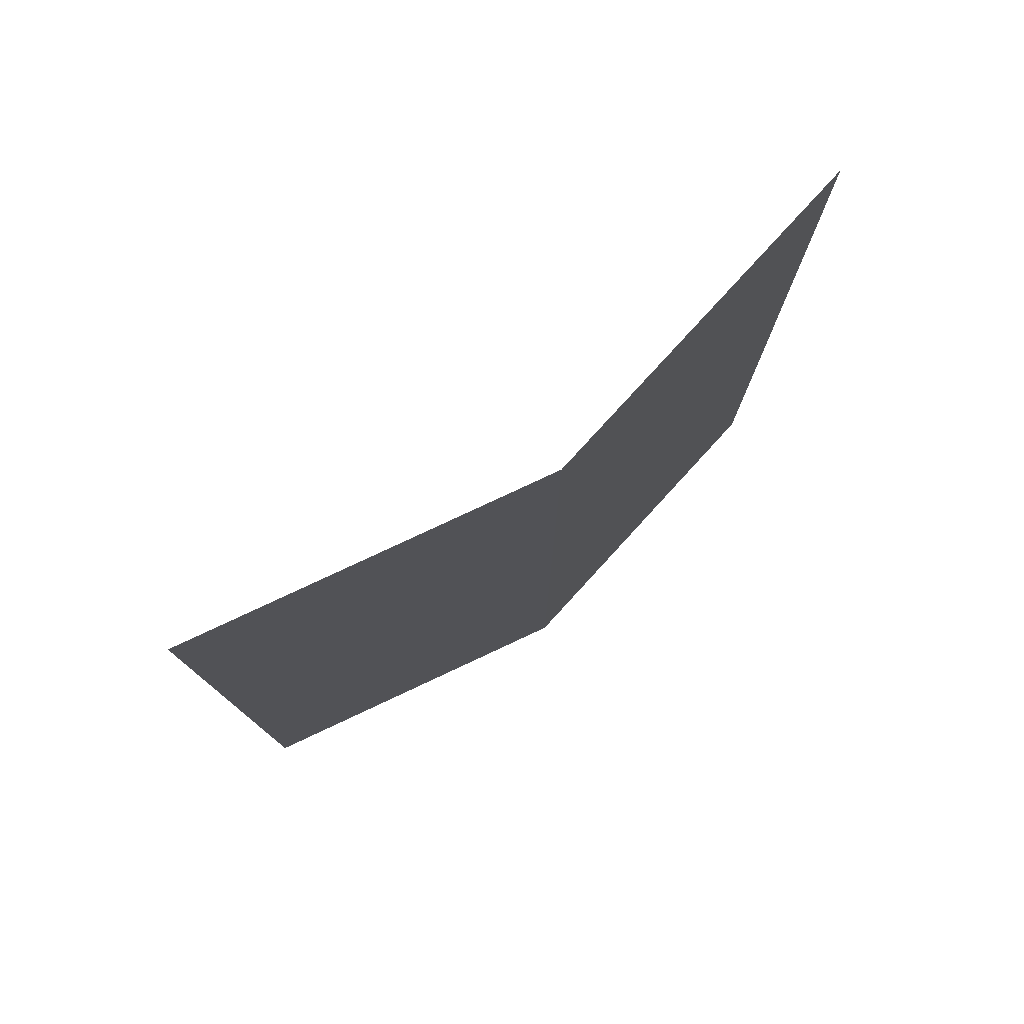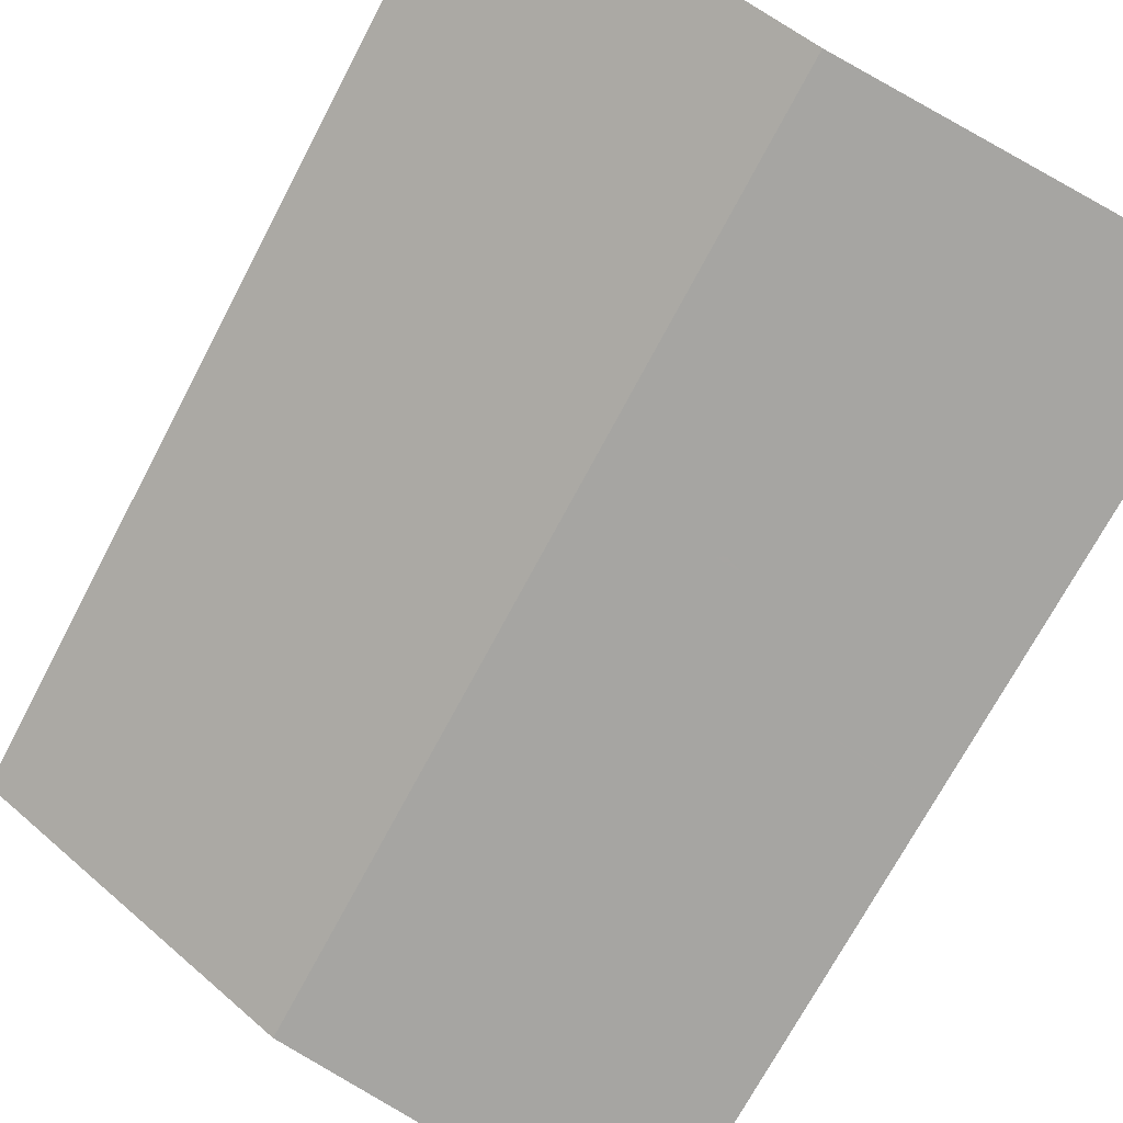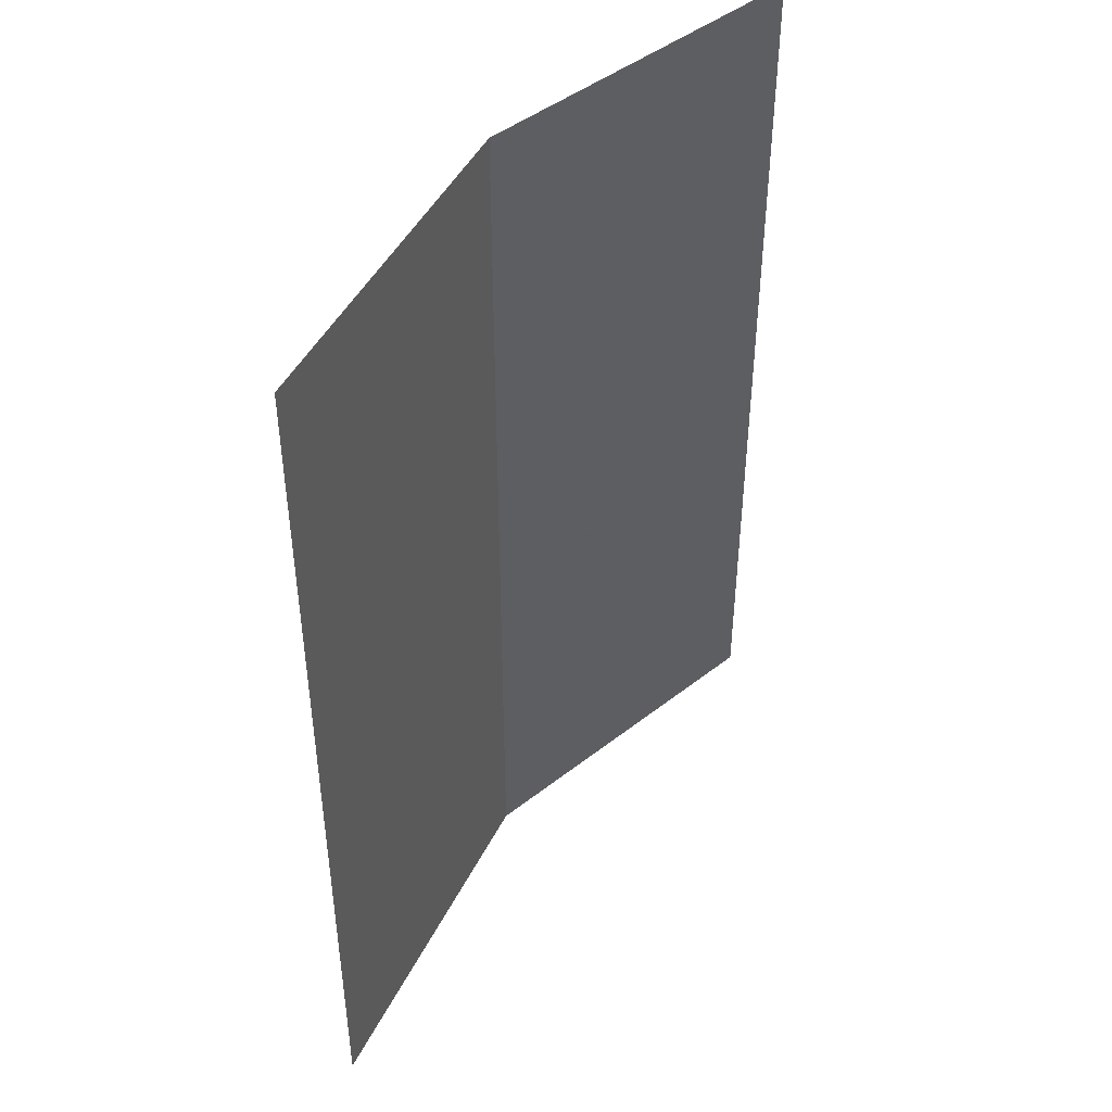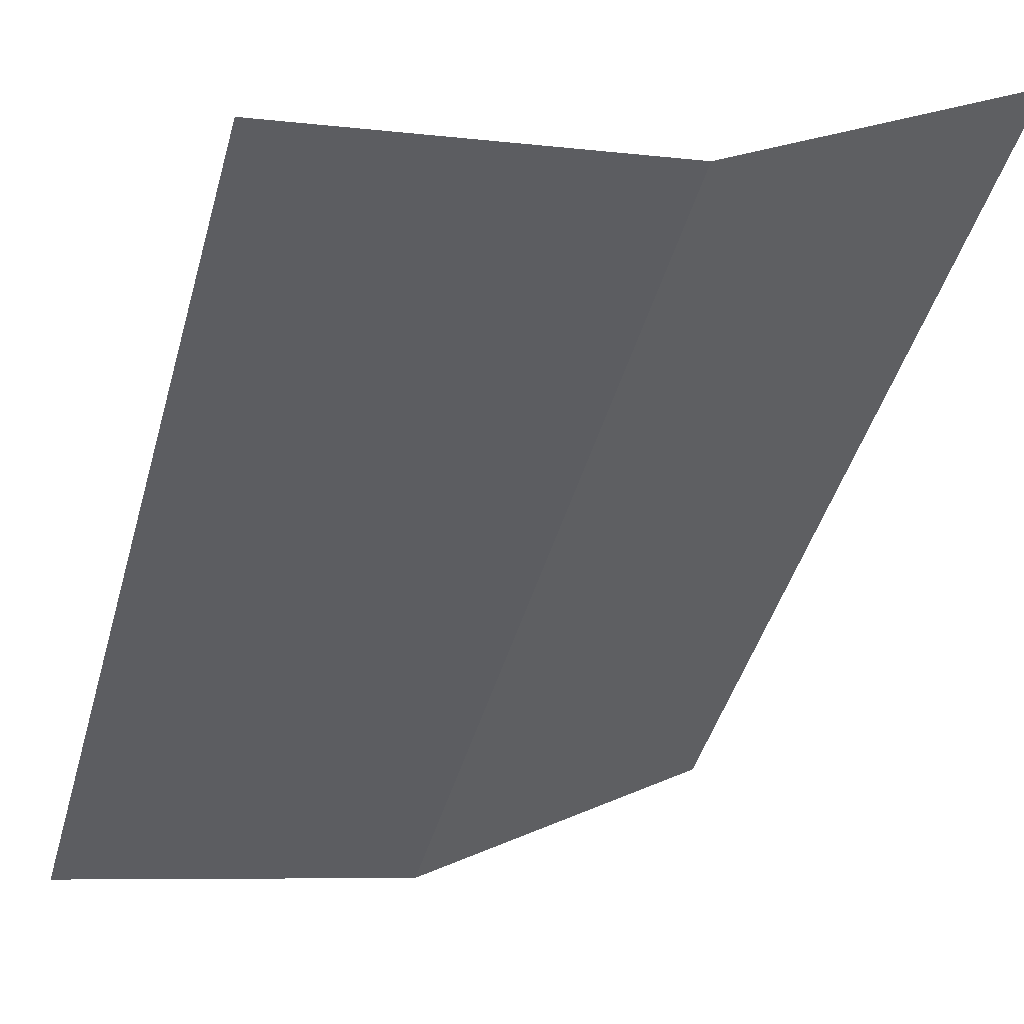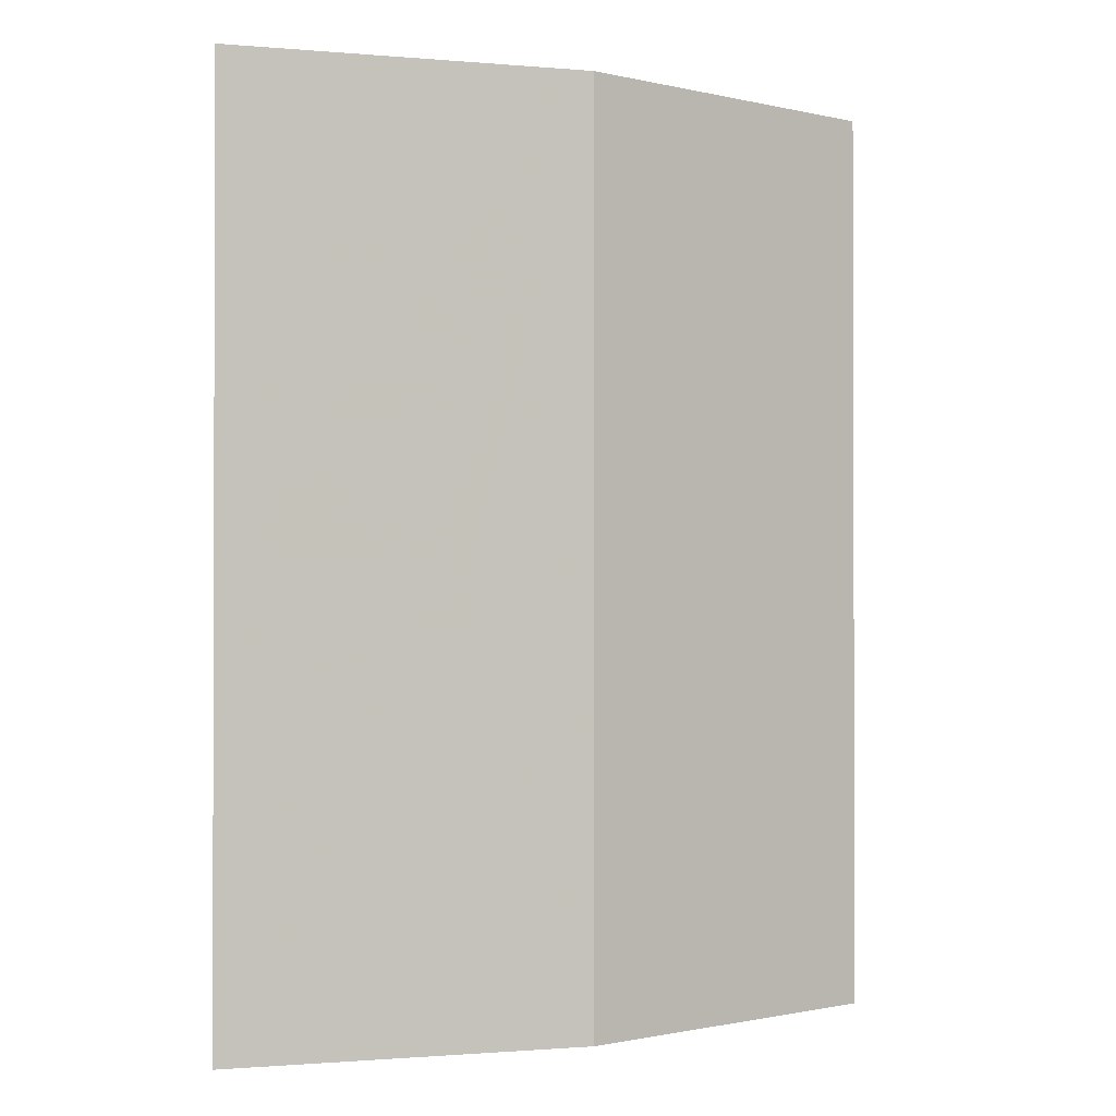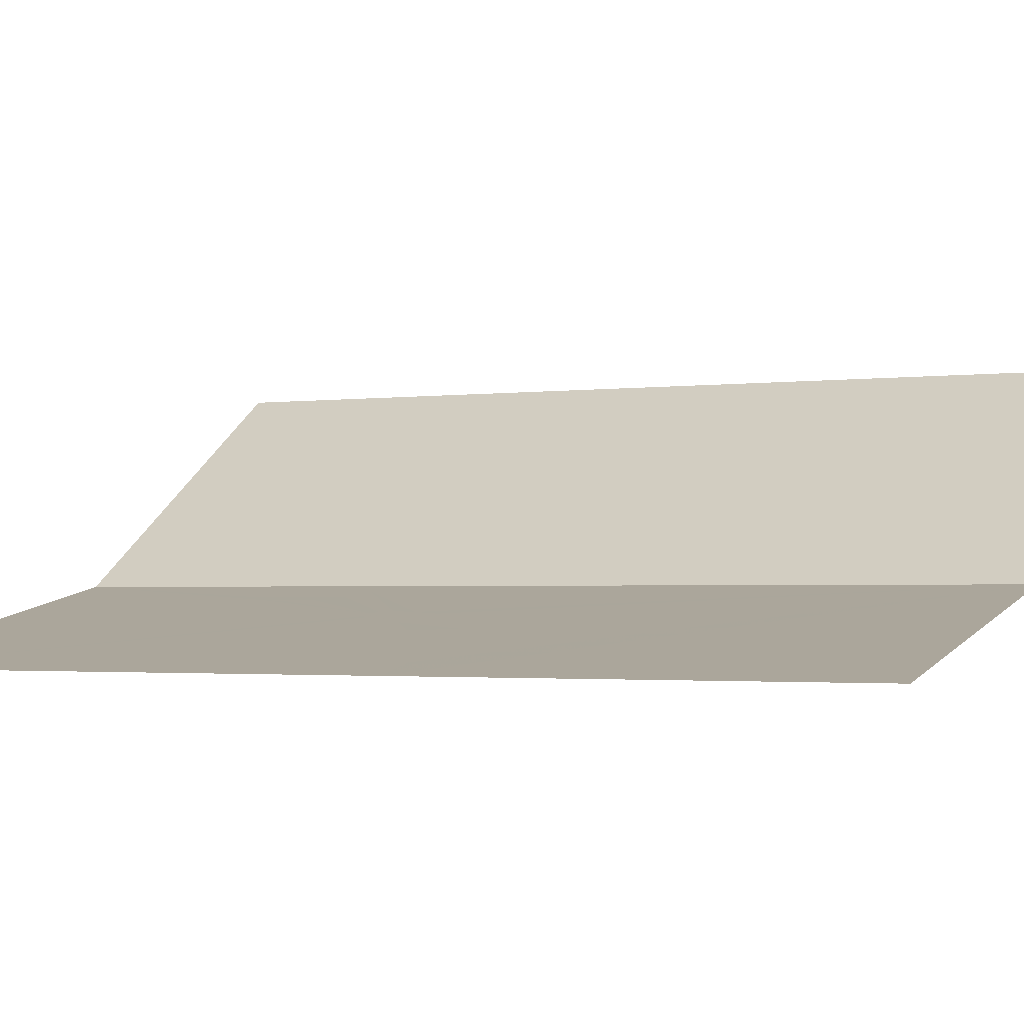
<metadata>
{"format":"obj","ext":"obj","renderer":"f3d","projection":"perspective","resolution":1024,"background":"white","views":[{"elev":78.6,"azim":166.2,"up":"+Y"},{"elev":-70.9,"azim":-27.8,"up":"+Z"},{"elev":45.4,"azim":-31.0,"up":"+Y"},{"elev":-44.4,"azim":164.7,"up":"+Z"},{"elev":-1.0,"azim":173.7,"up":"+Y"},{"elev":-2.0,"azim":115.8,"up":"+Z"}]}
</metadata>
<code>
v -0.2833 0.4145 -0.5775
v -0.2938 0.3613 -0.5704
v -0.2975 0.38 -0.5679
v -0.2938 0.3987 -0.5704
v -0.2938 0.3613 -0.5704
v -0.2833 0.4145 -0.5775
v -0.2674 0.3349 -0.5881
v -0.2833 0.3455 -0.5775
v -0.2488 0.4288 -0.6005
v -0.2674 0.3349 -0.5881
v -0.2833 0.4145 -0.5775
v -0.2674 0.4251 -0.5881
v -0.2488 0.3312 -0.6005
v -0.2674 0.3349 -0.5881
v -0.2488 0.4288 -0.6005
v -0.2674 0.3349 -0.5881
v -0.2488 0.3312 -0.6005
v -0.2488 0.2 -0.6005
v -0.4596 0.2 -0.4596
v -0.2938 0.3987 -0.5704
v -0.4596 0.85 -0.4596
v -0.2833 0.4145 -0.5775
v -0.4596 0.2 -0.4596
v -0.2833 0.3455 -0.5775
v -0.2674 0.3349 -0.5881
v -0.4596 0.2 -0.4596
v -0.2938 0.3613 -0.5704
v -0.2833 0.3455 -0.5775
v -0.4596 0.85 -0.4596
v -0.2975 0.38 -0.5679
v -0.2938 0.3613 -0.5704
v -0.4596 0.2 -0.4596
v -0.2975 0.38 -0.5679
v -0.4596 0.85 -0.4596
v -0.2938 0.3987 -0.5704
v -0.2488 0.85 -0.6005
v -0.2674 0.4251 -0.5881
v -0.2833 0.4145 -0.5775
v -0.4596 0.85 -0.4596
v -0.2674 0.4251 -0.5881
v -0.2488 0.85 -0.6005
v -0.2488 0.4288 -0.6005
v -0.2301 0.3349 -0.6042
v -0.2488 0.3312 -0.6005
v -0.2488 0.4288 -0.6005
v -0.2301 0.4251 -0.6042
v -0.2037 0.3987 -0.6095
v -0.2037 0.3613 -0.6095
v -0.2142 0.3455 -0.6074
v -0.2142 0.4145 -0.6074
v -0.2037 0.3613 -0.6095
v -0.2037 0.3987 -0.6095
v -0.1999 0.38 -0.6102
v -0.12 0.545 -0.6261
v -0.115 0.5125 -0.6271
v -0.1375 0.495 -0.6227
v -0.15 0.525 -0.6202
v -0.0775 0.555 -0.6346
v -0.08 0.52 -0.6341
v -0.115 0.5125 -0.6271
v -0.12 0.545 -0.6261
v -0.08 0.52 -0.6341
v -0.0775 0.555 -0.6346
v -0.0325 0.5575 -0.6435
v -0.0425 0.5225 -0.6415
v 0 0.5587 -0.65
v 0 0.5238 -0.65
v -0.0425 0.5225 -0.6415
v -0.0325 0.5575 -0.6435
v -0.15 0.525 -0.6202
v -0.1375 0.495 -0.6227
v -0.1675 0.49 -0.6167
v -0.1625 0.5075 -0.6177
v -0.1375 0.495 -0.6227
v -0.1475 0.48 -0.6207
v -0.17 0.4738 -0.6162
v -0.1675 0.49 -0.6167
v -0.1675 0.465 -0.6167
v -0.17 0.4738 -0.6162
v -0.1475 0.48 -0.6207
v -0.1512 0.465 -0.6199
v -0.1512 0.465 -0.6199
v -0.155 0.4612 -0.6192
v -0.1625 0.4612 -0.6177
v -0.1675 0.465 -0.6167
v -0.2488 0.85 -0.6005
v 0 0.85 -0.65
v 0 0.5587 -0.65
v -0.0325 0.5575 -0.6435
v -0.0775 0.555 -0.6346
v -0.2488 0.85 -0.6005
v -0.0325 0.5575 -0.6435
v -0.2488 0.2 -0.6005
v -0.2488 0.3312 -0.6005
v -0.2301 0.3349 -0.6042
v -0.2037 0.3613 -0.6095
v 0 0.2 -0.65
v -0.2488 0.2 -0.6005
v -0.2142 0.3455 -0.6074
v -0.1625 0.4612 -0.6177
v 0 0.2 -0.65
v -0.2037 0.3613 -0.6095
v -0.1999 0.38 -0.6102
v 0 0.2 -0.65
v -0.1625 0.4612 -0.6177
v -0.155 0.4612 -0.6192
v -0.2142 0.4145 -0.6074
v -0.1675 0.465 -0.6167
v -0.1625 0.4612 -0.6177
v -0.2037 0.3987 -0.6095
v -0.1999 0.38 -0.6102
v -0.2037 0.3987 -0.6095
v -0.1625 0.4612 -0.6177
v -0.1675 0.49 -0.6167
v -0.2488 0.85 -0.6005
v -0.1625 0.5075 -0.6177
v -0.1625 0.5075 -0.6177
v -0.2488 0.85 -0.6005
v -0.15 0.525 -0.6202
v -0.15 0.525 -0.6202
v -0.2488 0.85 -0.6005
v -0.12 0.545 -0.6261
v -0.12 0.545 -0.6261
v -0.2488 0.85 -0.6005
v -0.0775 0.555 -0.6346
v 0 0.2 -0.65
v -0.155 0.4612 -0.6192
v -0.1512 0.465 -0.6199
v -0.1375 0.495 -0.6227
v 0 0.2 -0.65
v -0.1512 0.465 -0.6199
v -0.1475 0.48 -0.6207
v -0.08 0.52 -0.6341
v 0 0.2 -0.65
v -0.1375 0.495 -0.6227
v -0.115 0.5125 -0.6271
v 0 0.5238 -0.65
v 0 0.2 -0.65
v -0.08 0.52 -0.6341
v -0.0425 0.5225 -0.6415
v -0.2142 0.3455 -0.6074
v -0.2301 0.3349 -0.6042
v -0.2301 0.4251 -0.6042
v -0.2142 0.4145 -0.6074
v -0.2488 0.2 -0.6005
v -0.2301 0.3349 -0.6042
v -0.2142 0.3455 -0.6074
v -0.1675 0.465 -0.6167
v -0.2142 0.4145 -0.6074
v -0.2301 0.4251 -0.6042
v -0.17 0.4738 -0.6162
v -0.2301 0.4251 -0.6042
v -0.1675 0.49 -0.6167
v -0.17 0.4738 -0.6162
v -0.2488 0.4288 -0.6005
v -0.2488 0.85 -0.6005
v -0.1675 0.49 -0.6167
v -0.2301 0.4251 -0.6042
g mesh7026924
f 1 2 3
f 3 4 1
f 5 6 7
f 7 8 5
f 9 10 11
f 11 12 9
f 13 14 15
f 16 17 18
f 18 19 16
f 20 21 22
f 23 24 25
f 26 27 28
f 29 30 31
f 31 32 29
f 33 34 35
f 36 37 38
f 38 39 36
f 40 41 42
f 43 44 45
f 45 46 43
f 47 48 49
f 49 50 47
f 51 52 53
f 54 55 56
f 56 57 54
f 58 59 60
f 60 61 58
f 62 63 64
f 64 65 62
f 66 67 68
f 68 69 66
f 70 71 72
f 72 73 70
f 74 75 76
f 76 77 74
f 78 79 80
f 80 81 78
f 82 83 84
f 84 85 82
f 86 87 88
f 88 89 86
f 90 91 92
f 93 94 95
f 96 97 98
f 98 99 96
f 100 101 102
f 102 103 100
f 104 105 106
f 107 108 109
f 109 110 107
f 111 112 113
f 114 115 116
f 117 118 119
f 120 121 122
f 123 124 125
f 126 127 128
f 129 130 131
f 131 132 129
f 133 134 135
f 135 136 133
f 137 138 139
f 139 140 137
f 141 142 143
f 143 144 141
f 145 146 147
f 148 149 150
f 150 151 148
f 152 153 154
f 155 156 157
f 157 158 155

</code>
